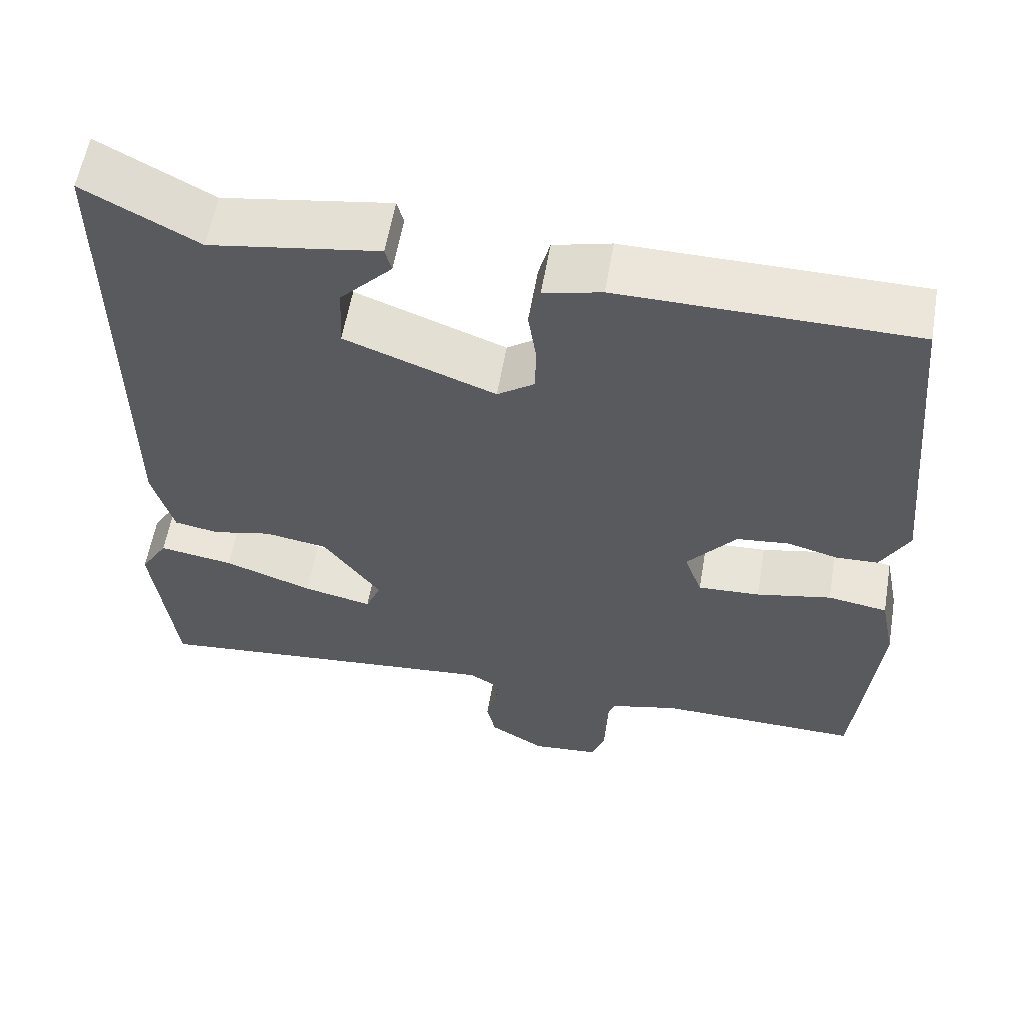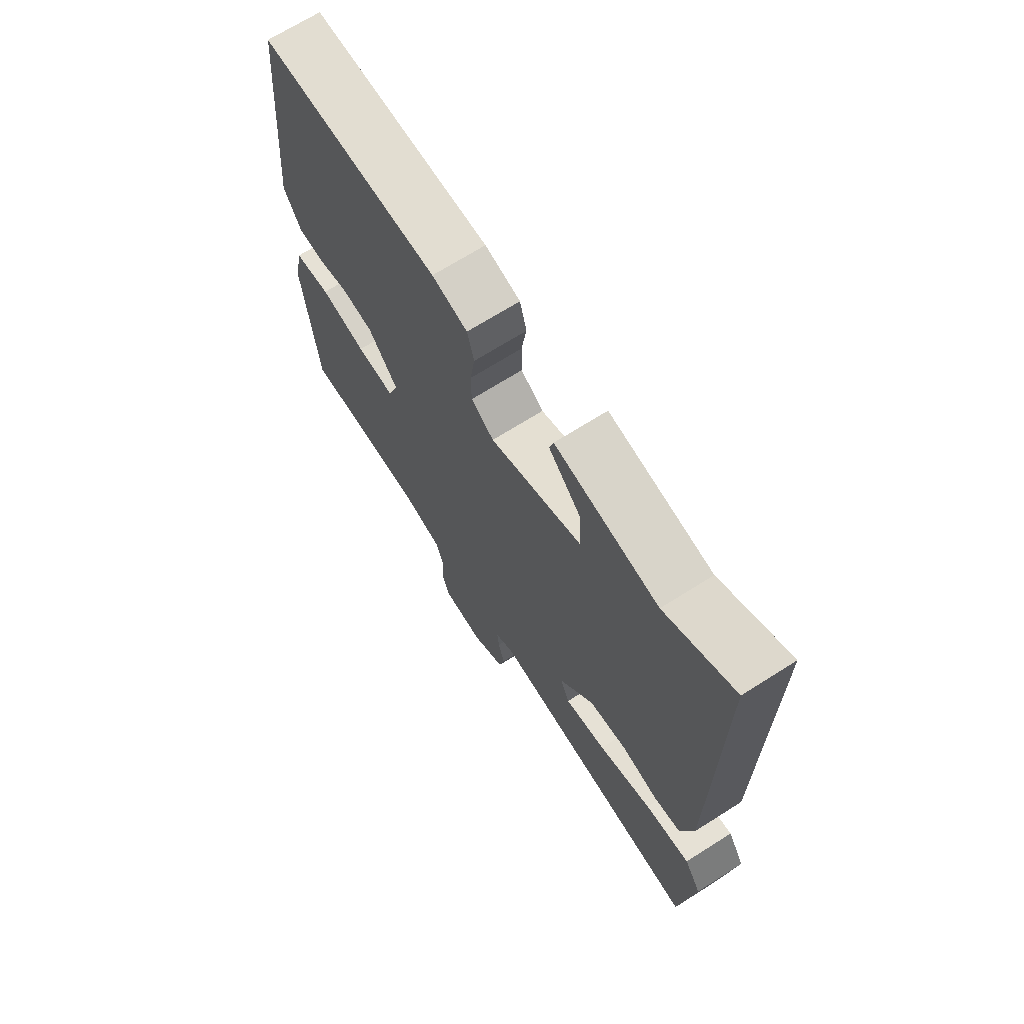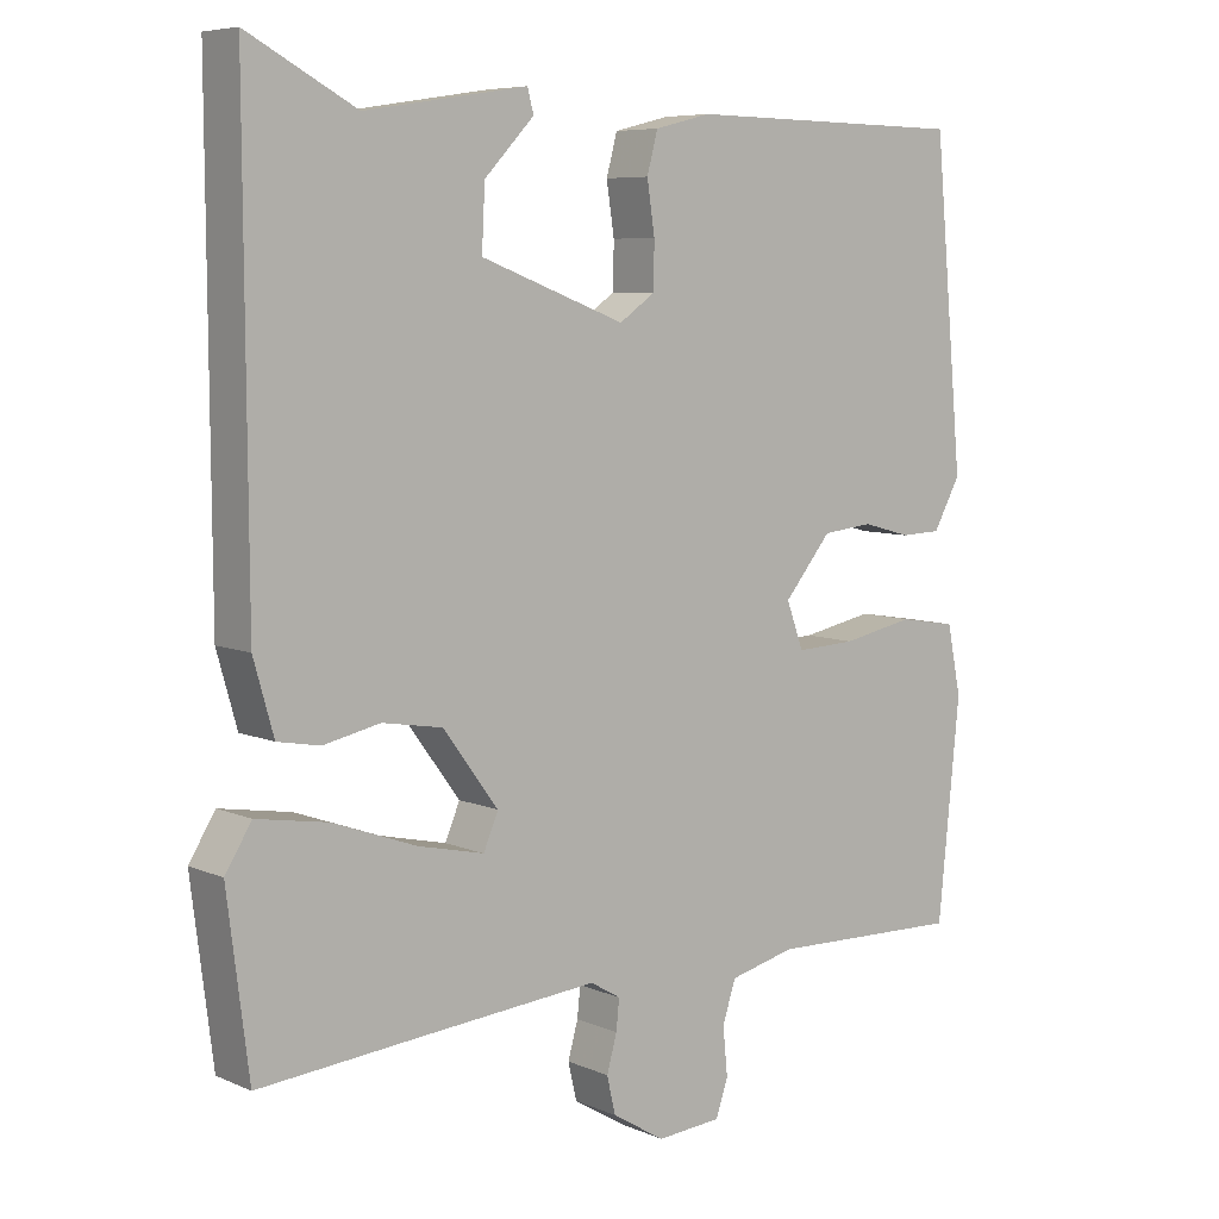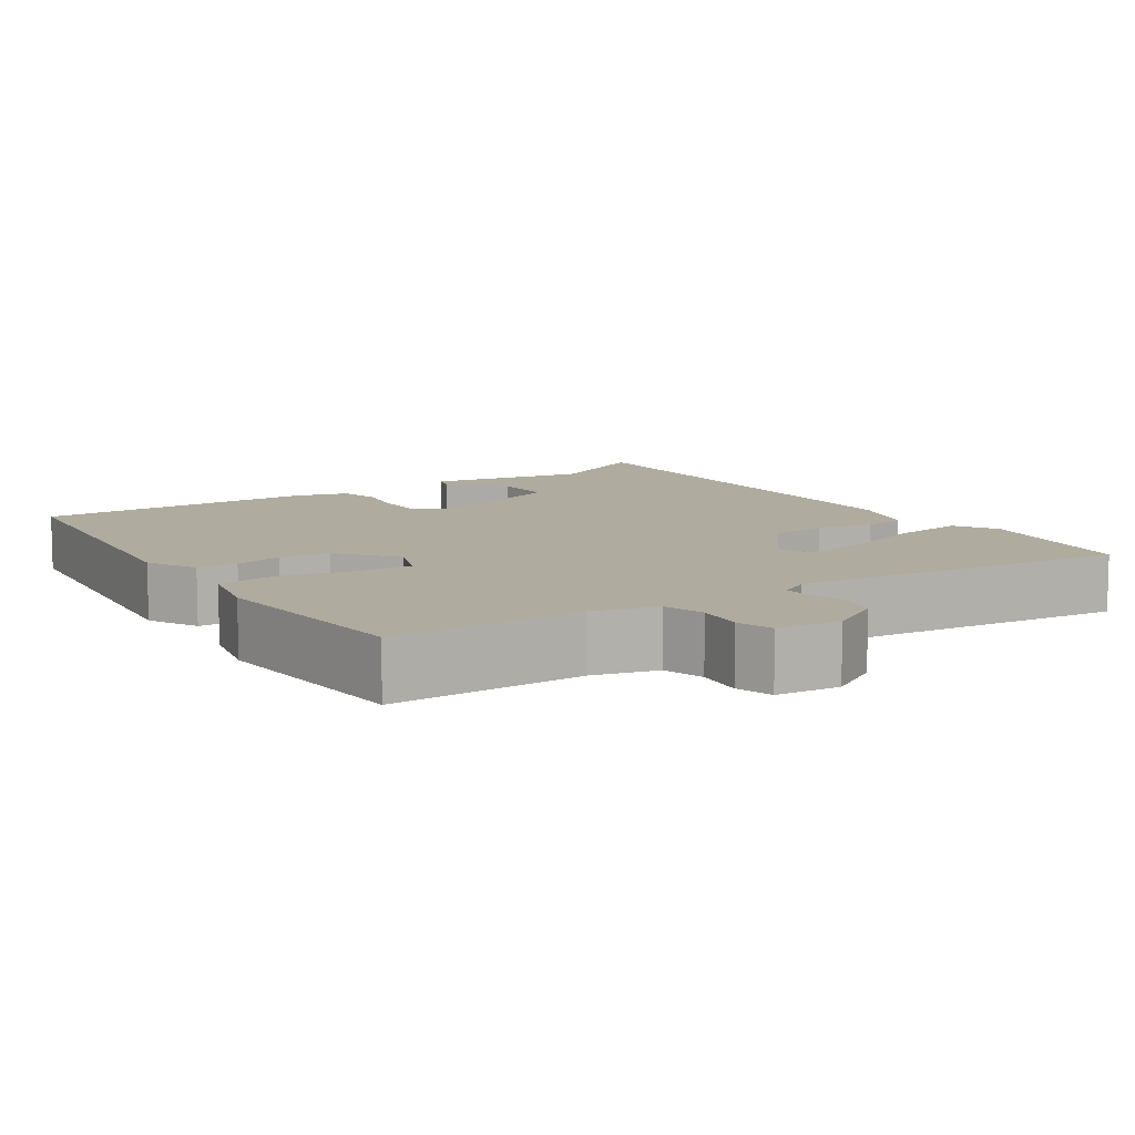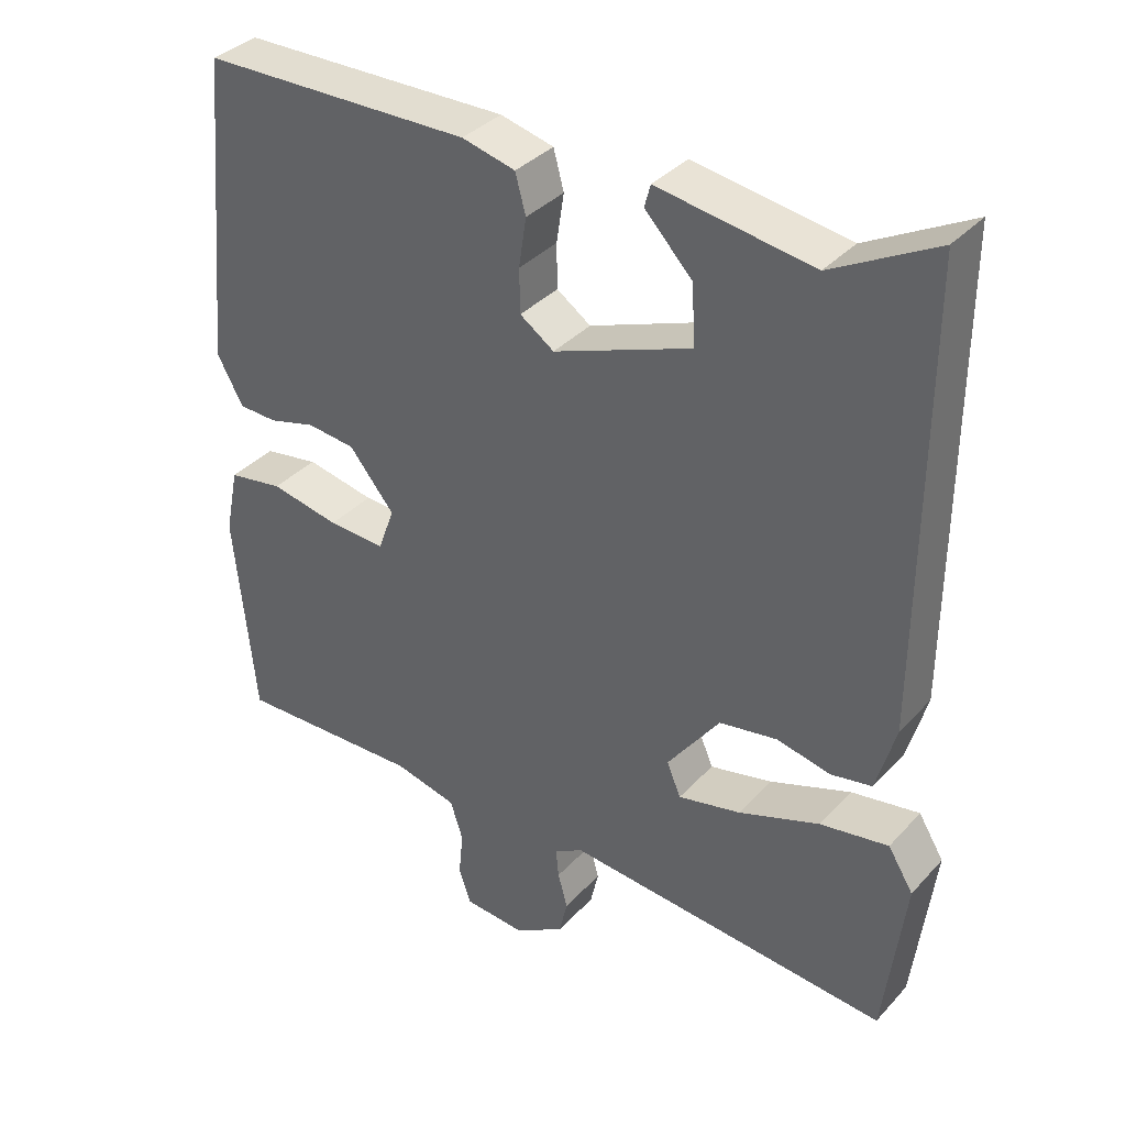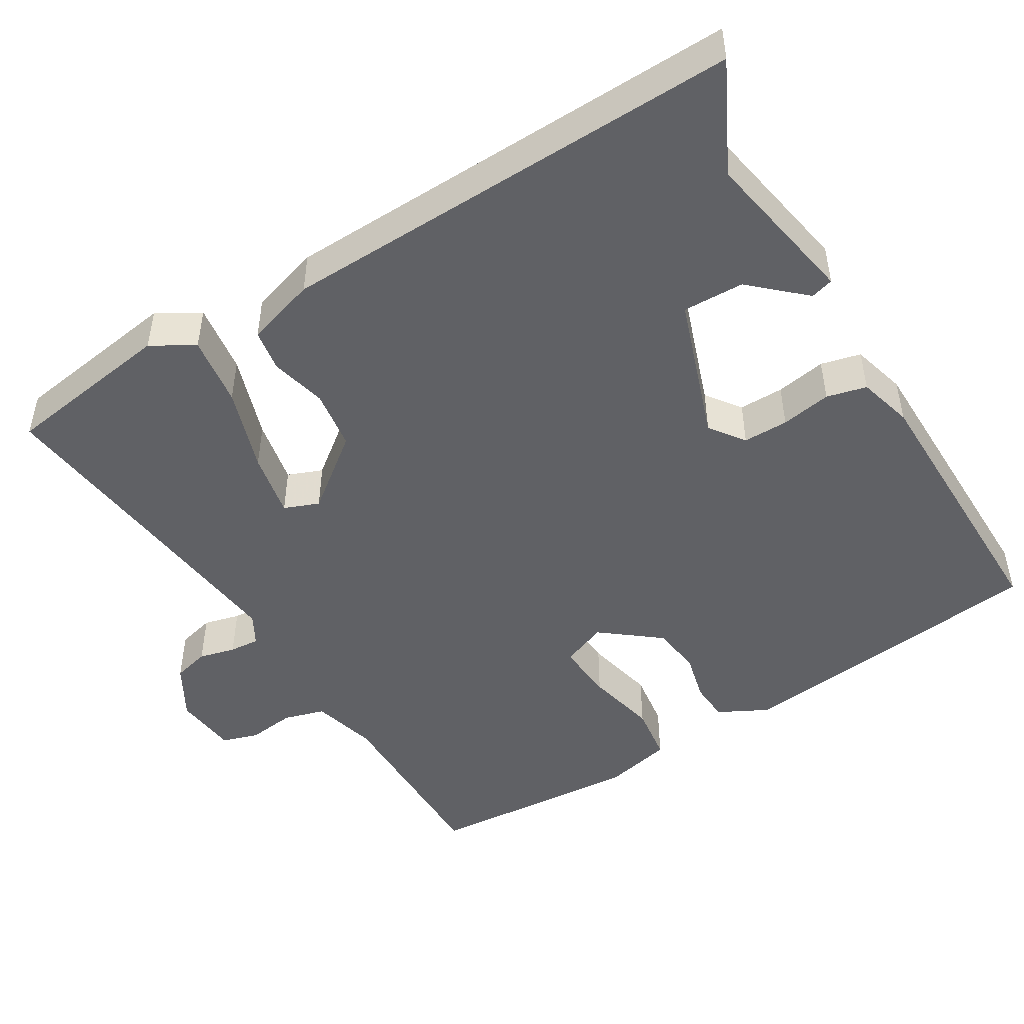
<metadata>
{"format":"obj","ext":"obj","renderer":"f3d","projection":"perspective","resolution":1024,"background":"white","views":[{"elev":57.9,"azim":9.7,"up":"+Z"},{"elev":69.1,"azim":-122.4,"up":"+Z"},{"elev":6.9,"azim":-39.0,"up":"+Z"},{"elev":9.7,"azim":147.4,"up":"+Y"},{"elev":35.8,"azim":-143.8,"up":"+Z"},{"elev":-48.3,"azim":-57.5,"up":"+Y"}]}
</metadata>
<code>
v -0.313 0.07 -0.483
v -0.518 0.07 -0.502
v -0.546 0.07 -0.279
v -0.512 0.07 -0.224
v -0.42 0.07 -0.239
v -0.311 0.07 -0.278
v -0.226 0.07 -0.297
v -0.207 0.07 -0.252
v -0.278 0.07 -0.156
v -0.356 0.07 -0.143
v -0.429 0.07 -0.159
v -0.484 0.07 -0.149
v -0.51 0.07 -0.057
v -0.513 0.07 0.552
v -0.373 0.07 0.477
v -0.164 0.07 0.51
v -0.156 0.07 0.48
v -0.22 0.07 0.413
v -0.224 0.07 0.333
v -0.038 0.07 0.263
v 0.008 0.07 0.295
v 0.009 0.07 0.354
v -0.001 0.07 0.42
v 0.013 0.07 0.472
v 0.085 0.07 0.49
v 0.449 0.07 0.485
v 0.487 0.07 0.072
v 0.452 0.07 0.008
v 0.4 0.07 0.006
v 0.337 0.07 0.023
v 0.272 0.07 0.016
v 0.211 0.07 -0.058
v 0.233 0.07 -0.118
v 0.31 0.07 -0.114
v 0.403 0.07 -0.095
v 0.477 0.07 -0.107
v 0.495 0.07 -0.196
v 0.467 0.07 -0.476
v 0.217 0.07 -0.47
v 0.132 0.07 -0.491
v 0.115 0.07 -0.544
v 0.121 0.07 -0.606
v 0.105 0.07 -0.653
v 0.022 0.07 -0.66
v -0.046 0.07 -0.619
v -0.057 0.07 -0.571
v -0.044 0.07 -0.524
v -0.04 0.07 -0.485
v -0.079 0.07 -0.462
v -0.313 0 -0.483
v -0.518 0 -0.502
v -0.546 0 -0.279
v -0.512 0 -0.224
v -0.42 0 -0.239
v -0.311 0 -0.278
v -0.226 0 -0.297
v -0.207 0 -0.252
v -0.278 0 -0.156
v -0.356 0 -0.143
v -0.429 0 -0.159
v -0.484 0 -0.149
v -0.51 0 -0.057
v -0.513 0 0.552
v -0.373 0 0.477
v -0.164 0 0.51
v -0.156 0 0.48
v -0.22 0 0.413
v -0.224 0 0.333
v -0.038 0 0.263
v 0.008 0 0.295
v 0.009 0 0.354
v -0.001 0 0.42
v 0.013 0 0.472
v 0.085 0 0.49
v 0.449 0 0.485
v 0.487 0 0.072
v 0.452 0 0.008
v 0.4 0 0.006
v 0.337 0 0.023
v 0.272 0 0.016
v 0.211 0 -0.058
v 0.233 0 -0.118
v 0.31 0 -0.114
v 0.403 0 -0.095
v 0.477 0 -0.107
v 0.495 0 -0.196
v 0.467 0 -0.476
v 0.217 0 -0.47
v 0.132 0 -0.491
v 0.115 0 -0.544
v 0.121 0 -0.606
v 0.105 0 -0.653
v 0.022 0 -0.66
v -0.046 0 -0.619
v -0.057 0 -0.571
v -0.044 0 -0.524
v -0.04 0 -0.485
v -0.079 0 -0.462
f 45 46 47
f 44 45 47
f 43 44 47
f 42 43 47
f 41 42 47
f 40 41 47 48
f 39 40 48 49
f 38 39 49
f 37 38 49
f 36 37 49
f 35 36 49
f 34 35 49
f 28 29 30
f 27 28 30
f 26 27 30
f 25 26 30
f 24 25 30
f 23 24 30
f 22 23 30
f 21 22 30 31
f 20 21 31 32
f 15 16 17 18
f 15 18 19
f 14 15 19
f 13 14 19
f 12 13 19
f 11 12 19
f 10 11 19
f 20 32 33
f 19 20 33
f 10 19 33
f 9 10 33
f 4 5 6
f 3 4 6
f 2 3 6
f 1 2 6
f 1 6 7
f 49 1 7
f 34 49 7 8
f 8 9 33 34
f 96 95 94
f 96 94 93
f 96 93 92
f 96 92 91
f 96 91 90
f 97 96 90 89
f 98 97 89 88
f 98 88 87
f 98 87 86
f 98 86 85
f 98 85 84
f 98 84 83
f 79 78 77
f 79 77 76
f 79 76 75
f 79 75 74
f 79 74 73
f 79 73 72
f 79 72 71
f 80 79 71 70
f 81 80 70 69
f 67 66 65 64
f 68 67 64
f 68 64 63
f 68 63 62
f 68 62 61
f 68 61 60
f 68 60 59
f 82 81 69
f 82 69 68
f 82 68 59
f 82 59 58
f 55 54 53
f 55 53 52
f 55 52 51
f 55 51 50
f 56 55 50
f 56 50 98
f 57 56 98 83
f 83 82 58 57
f 1 50 51 2
f 2 51 52 3
f 3 52 53 4
f 4 53 54 5
f 5 54 55 6
f 6 55 56 7
f 7 56 57 8
f 8 57 58 9
f 9 58 59 10
f 10 59 60 11
f 11 60 61 12
f 12 61 62 13
f 13 62 63 14
f 14 63 64 15
f 15 64 65 16
f 16 65 66 17
f 17 66 67 18
f 18 67 68 19
f 19 68 69 20
f 20 69 70 21
f 21 70 71 22
f 22 71 72 23
f 23 72 73 24
f 24 73 74 25
f 25 74 75 26
f 26 75 76 27
f 27 76 77 28
f 28 77 78 29
f 29 78 79 30
f 30 79 80 31
f 31 80 81 32
f 32 81 82 33
f 33 82 83 34
f 34 83 84 35
f 35 84 85 36
f 36 85 86 37
f 37 86 87 38
f 38 87 88 39
f 39 88 89 40
f 40 89 90 41
f 41 90 91 42
f 42 91 92 43
f 43 92 93 44
f 44 93 94 45
f 45 94 95 46
f 46 95 96 47
f 47 96 97 48
f 48 97 98 49
f 49 98 50 1

</code>
